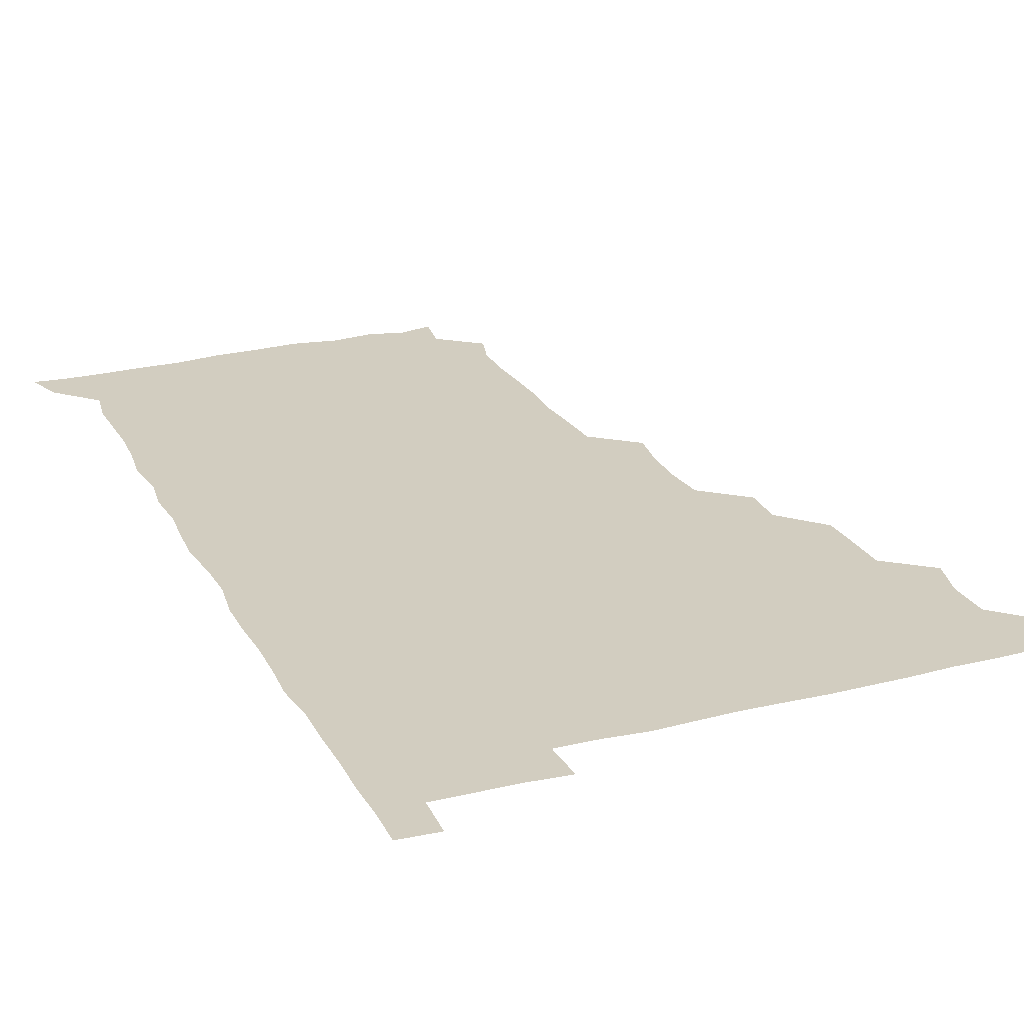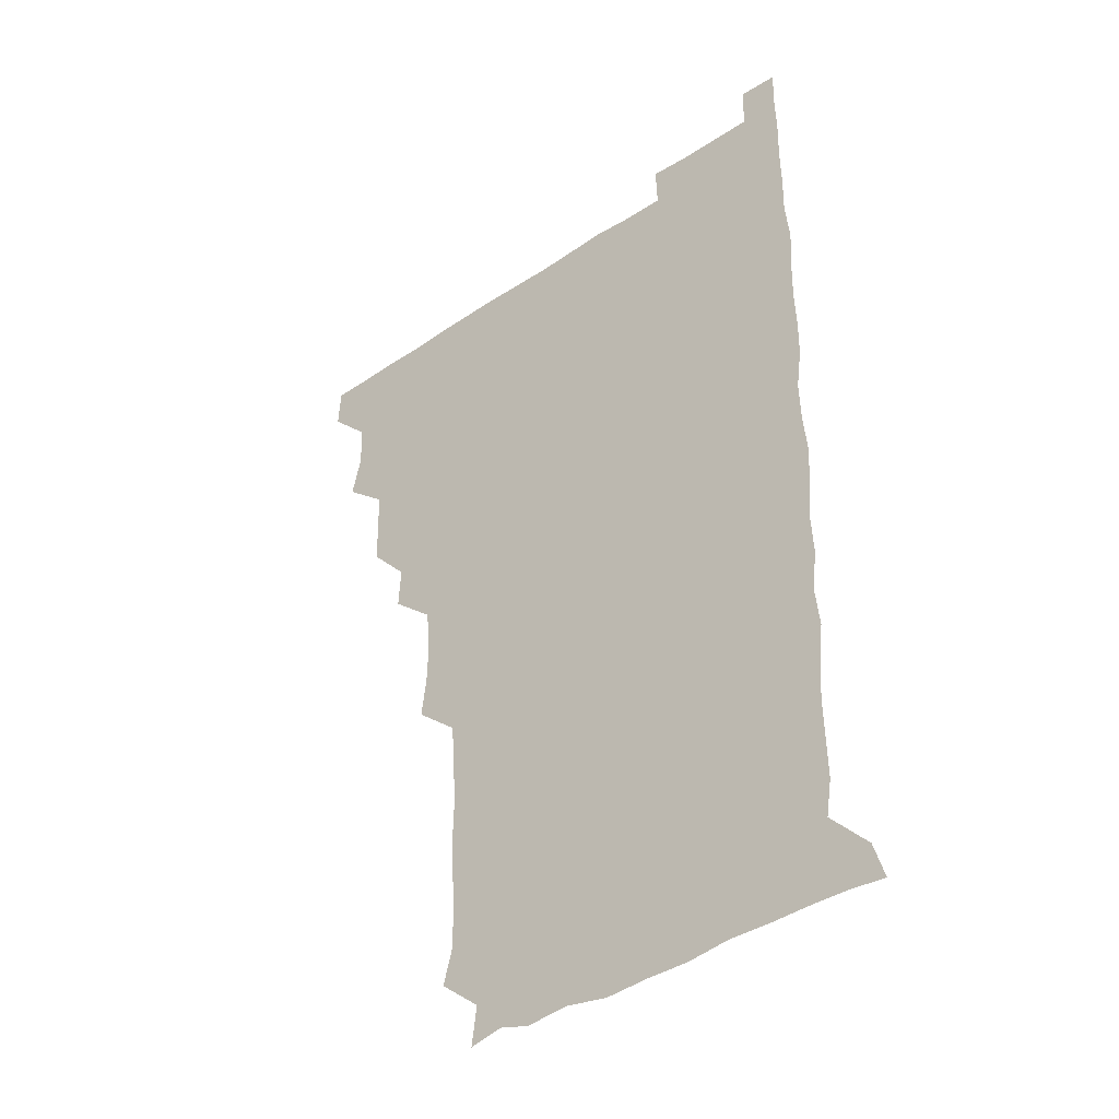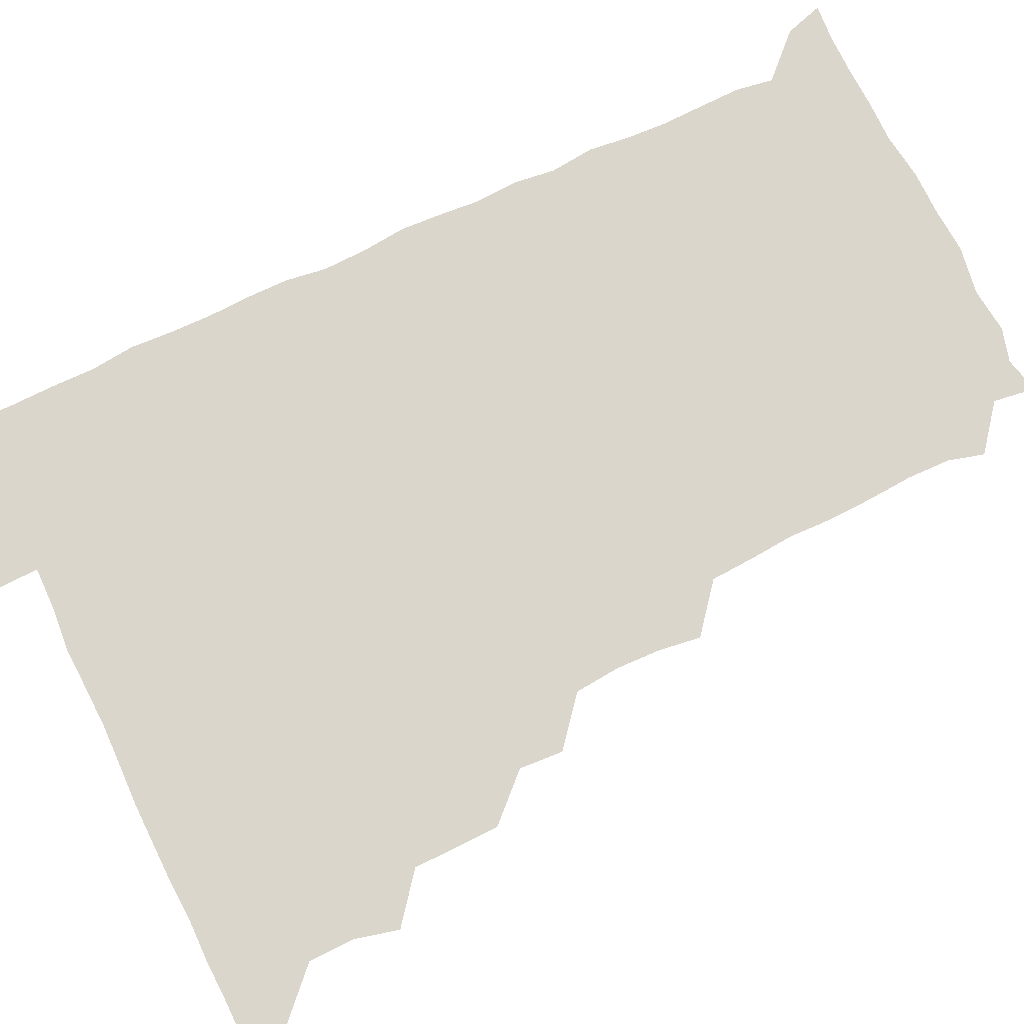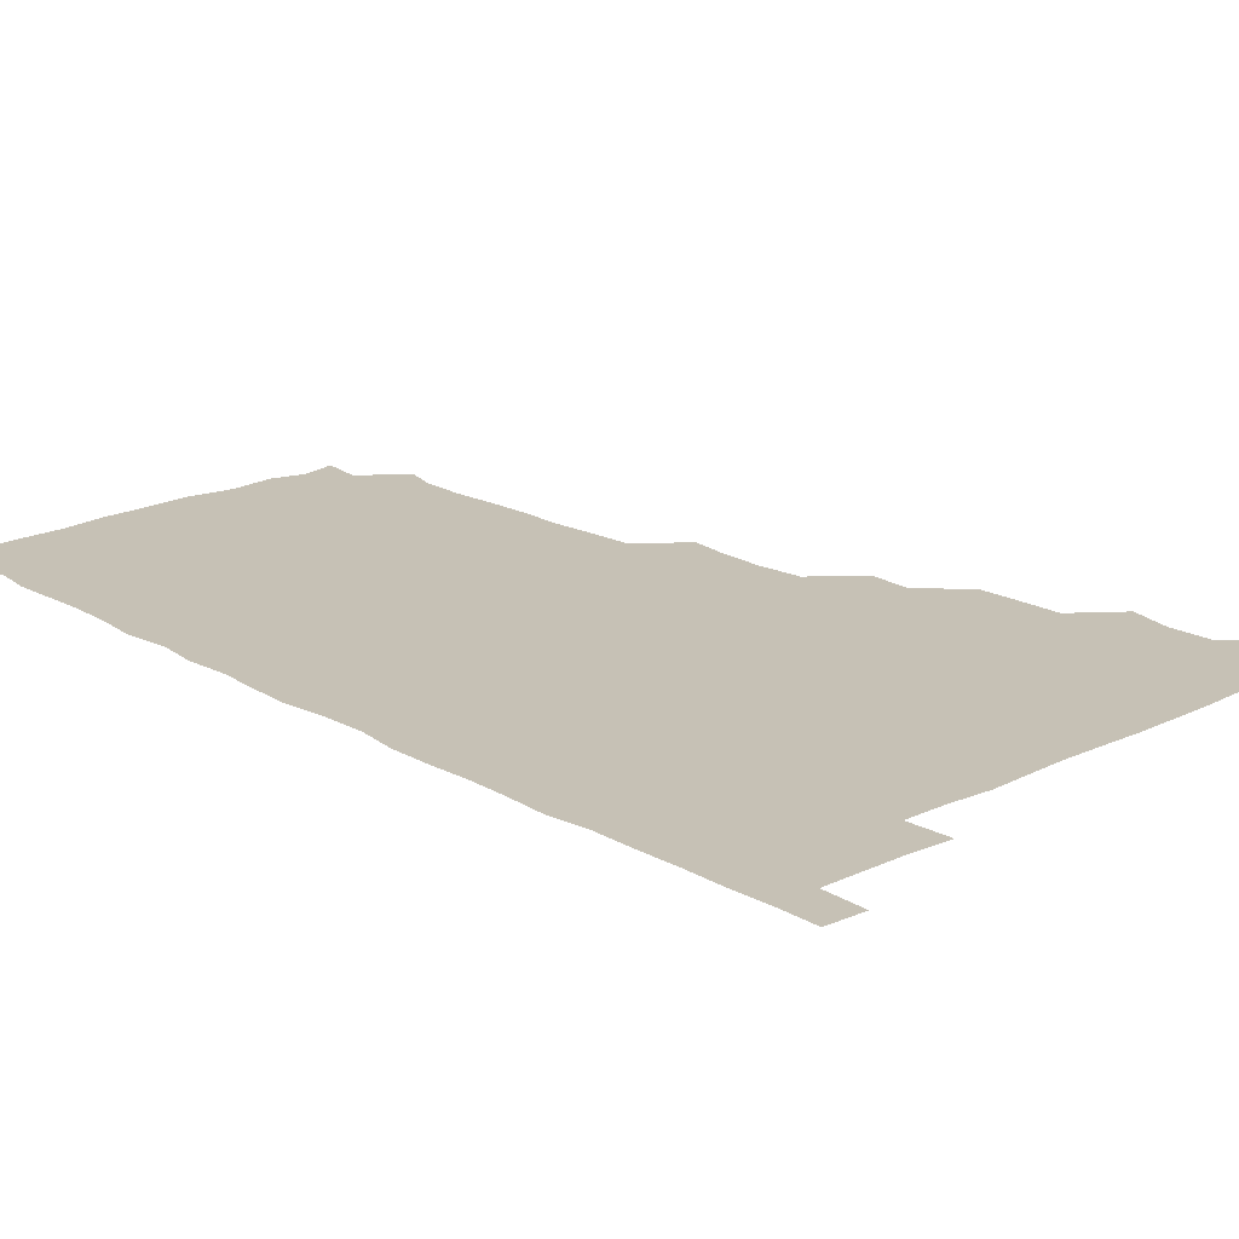
<metadata>
{"format":"obj","ext":"obj","renderer":"f3d","projection":"perspective","resolution":1024,"background":"white","views":[{"elev":24.4,"azim":157.8,"up":"+Z"},{"elev":-38.5,"azim":40.5,"up":"+Y"},{"elev":73.8,"azim":-115.4,"up":"+Z"},{"elev":18.7,"azim":137.4,"up":"+Z"}]}
</metadata>
<code>
v 480.2 510.7 0
v 481.2 525.7 0
v 492.7 463.3 0
v 496.6 478.8 0
v 496.2 495.1 0
v 496.6 510.7 0
v 496.2 525.7 0
v 510.1 419 0
v 509.8 434.1 0
v 509.6 449.9 0
v 511.8 466.5 0
v 511.7 481 0
v 512.4 496.1 0
v 511.8 510.7 0
v 510.9 526.2 0
v 524 387.8 0
v 524.9 403.4 0
v 526.2 420.3 0
v 526.4 436 0
v 525.5 450.7 0
v 526.1 465.9 0
v 526.4 480.9 0
v 527.1 496 0
v 526.4 510.8 0
v 526.1 525.9 0
v 539.6 327.1 0
v 541.7 342.1 0
v 542.1 357.8 0
v 540.7 374 0
v 540.7 390.2 0
v 542.6 407 0
v 540.6 420.7 0
v 543 437.6 0
v 542.3 451.8 0
v 541.5 466.2 0
v 541.8 481.2 0
v 542 495.7 0
v 541.6 510.3 0
v 540.9 526.7 0
v 556 206.2 0
v 559.6 218.9 0
v 559.8 234.5 0
v 558.7 250.5 0
v 558.1 265.7 0
v 558.6 282.2 0
v 557.4 296.6 0
v 556.4 313.5 0
v 556.6 330.2 0
v 557 345.7 0
v 556.5 360.5 0
v 556.6 376.2 0
v 556.3 391.3 0
v 556.8 406.7 0
v 556 421.2 0
v 556.6 436.4 0
v 556.8 451.6 0
v 556.9 466.5 0
v 556.8 481.1 0
v 556.5 495.8 0
v 556.2 510.7 0
v 555.6 526.9 0
v 570 178.4 0
v 572 193.5 0
v 570 206.7 0
v 574.1 225.6 0
v 573.2 240.5 0
v 572.9 255.5 0
v 572.6 270.6 0
v 572 285.1 0
v 572.2 301.2 0
v 572.2 317.1 0
v 572.3 332.3 0
v 571.6 346.4 0
v 571.6 361.6 0
v 571.4 376.4 0
v 571.3 391.4 0
v 571.8 407 0
v 571.9 421.9 0
v 571.6 436.5 0
v 571.7 451.6 0
v 571.5 466.3 0
v 571.3 481 0
v 571.4 495.7 0
v 571.4 510.2 0
v 570.2 527.1 0
v 582.9 181.3 0
v 586 194.6 0
v 585.9 210 0
v 588.5 228.7 0
v 587.4 242.8 0
v 587.7 257.4 0
v 587.3 272.3 0
v 586.3 285.7 0
v 586.7 301.9 0
v 586.5 316.5 0
v 586.6 331.9 0
v 586.8 347.2 0
v 586.4 361.8 0
v 586.7 377.5 0
v 586.6 392.4 0
v 586.5 406.7 0
v 587.1 422.4 0
v 586.2 436.2 0
v 586.6 451.5 0
v 587 466.2 0
v 586.1 481.1 0
v 586.2 495.8 0
v 586.2 510.5 0
v 585.3 526.6 0
v 595.1 177.9 0
v 601.9 199.5 0
v 602.5 214.6 0
v 602.4 227.9 0
v 601 240.2 0
v 601.7 257.9 0
v 601.5 272.3 0
v 601.8 287.8 0
v 601.5 302.3 0
v 601.5 316.5 0
v 601.3 331.9 0
v 601.5 347.2 0
v 601.1 361.2 0
v 601.2 376.2 0
v 601 390.8 0
v 601.4 407 0
v 601.3 421.8 0
v 601 436 0
v 601.3 451.4 0
v 601.5 466.2 0
v 601.3 481 0
v 600.9 496.2 0
v 601.1 510.8 0
v 600.6 526.3 0
v 611.5 179.6 0
v 616.4 199.1 0
v 616.7 213.5 0
v 616.8 228.3 0
v 616.7 242.8 0
v 616.4 257.1 0
v 616.3 271.9 0
v 616.2 286.8 0
v 615.9 301.1 0
v 616.4 318.5 0
v 616.3 332.3 0
v 616.3 347.4 0
v 615.9 360.9 0
v 616.2 376.9 0
v 616.3 392 0
v 616.2 407 0
v 616 421.4 0
v 616.1 436.4 0
v 616.4 451.9 0
v 616.2 466.3 0
v 616.4 481 0
v 616.7 495.6 0
v 616.4 510.3 0
v 615.4 526.8 0
v 628.7 176.7 0
v 630.4 197.8 0
v 631.2 213.3 0
v 631.4 228.7 0
v 631.1 242.6 0
v 631.3 257.8 0
v 631.1 272.7 0
v 631.1 287.6 0
v 631.5 302.3 0
v 631.1 316.6 0
v 631 332 0
v 631 347.1 0
v 631.2 362.8 0
v 631 376.6 0
v 631 391.9 0
v 631 407.4 0
v 631 421.5 0
v 630.9 436.4 0
v 631 451.5 0
v 631.1 466.2 0
v 631.2 481 0
v 631.5 495.6 0
v 631.1 510.5 0
v 629.8 527.4 0
v 645.2 177.7 0
v 645.5 197 0
v 645.6 213.5 0
v 645.9 228.5 0
v 645.8 242.2 0
v 646.1 257.8 0
v 646.1 271.5 0
v 645.6 286.8 0
v 645.8 303.9 0
v 646.1 316.7 0
v 646 330.9 0
v 645.8 346.8 0
v 645.7 362 0
v 645.7 377.6 0
v 645.8 392.1 0
v 645.9 406.6 0
v 645.7 422.1 0
v 645.4 437.3 0
v 646 451.4 0
v 646 466.1 0
v 646.1 481.2 0
v 646.2 495.8 0
v 646.1 510.6 0
v 645.5 526 0
v 661.7 177.7 0
v 660.7 196.9 0
v 660.6 212.5 0
v 660.3 228.2 0
v 661 240.8 0
v 660.3 257.9 0
v 660.7 272.7 0
v 660.6 287.6 0
v 660.6 302.6 0
v 660.6 317.4 0
v 660.7 331.6 0
v 660.3 348 0
v 660.4 362.5 0
v 661 376.2 0
v 660.3 392.3 0
v 660.7 406.7 0
v 660.6 421.8 0
v 661.2 436.1 0
v 660.8 451.7 0
v 660.8 466.4 0
v 660.9 481.1 0
v 660.9 496 0
v 661.1 510.7 0
v 661.1 525.8 0
v 660.5 541.9 0
v 678.3 179.8 0
v 676 196.8 0
v 675.2 213 0
v 675.1 227.9 0
v 675.5 242.2 0
v 675.3 257.1 0
v 675 273.1 0
v 675.4 287.1 0
v 674.7 303.4 0
v 675.1 317.6 0
v 674.9 333 0
v 675.5 347 0
v 675 362.4 0
v 675.3 376.9 0
v 676.2 390.8 0
v 675.6 406.5 0
v 675.4 421.7 0
v 675.7 436.3 0
v 674.9 452.4 0
v 675.5 466.5 0
v 675.6 481.3 0
v 675.8 496.1 0
v 675.9 510.9 0
v 675.8 525.9 0
v 675.6 540.7 0
v 694.5 179.7 0
v 691.2 196.3 0
v 689.9 212.2 0
v 689.6 227.6 0
v 690.1 241.8 0
v 689.8 257.3 0
v 690.1 272 0
v 690.1 286.9 0
v 690 301.8 0
v 689.2 318 0
v 689.9 332.1 0
v 690.3 346.7 0
v 690.2 361.5 0
v 689.8 376.8 0
v 690.8 390.7 0
v 688.8 408.4 0
v 690.6 421.5 0
v 690.4 436.5 0
v 690.4 451.5 0
v 690.4 466.4 0
v 690.5 481.2 0
v 690.5 496.2 0
v 690.5 511.1 0
v 690.7 525.8 0
v 690.9 540.5 0
v 709.7 180.3 0
v 706.1 195.5 0
v 704.2 211.2 0
v 704.9 225.6 0
v 704.8 240.5 0
v 704.6 255.7 0
v 704 271.8 0
v 704.8 286.2 0
v 704.5 301 0
v 704.1 316.7 0
v 704.5 331.1 0
v 705.7 345.5 0
v 704 362 0
v 703.9 376.3 0
v 705.8 390.1 0
v 704.7 406.8 0
v 704.4 421.6 0
v 705.5 435.8 0
v 704.4 451.8 0
v 704.7 466.4 0
v 704.9 481 0
v 705.6 495.8 0
v 705.2 511 0
v 705.8 525.8 0
v 705.7 540.3 0
v 706.3 556.6 0
v 724 180.2 0
v 718.9 196 0
v 718 208.2 0
v 720.1 221.6 0
v 719.7 236.5 0
v 719.3 251.9 0
v 720 266.9 0
v 721.7 281.1 0
v 719.9 296.9 0
v 721.7 311.5 0
v 720.8 327.3 0
v 721.9 342 0
v 722.7 356.7 0
v 721 372.5 0
v 720.5 388.4 0
v 722.6 403.2 0
v 722.6 418.2 0
v 721.9 433.3 0
v 722.1 448.6 0
v 722.9 463.4 0
v 721.2 479.3 0
v 721.3 494.7 0
v 721 510.4 0
v 721.2 525.8 0
v 720.7 541 0
v 721 555.7 0
v 737.1 179.1 0
v 732.8 192.9 0
f 5 6 1
f 1 6 2
f 6 7 2
f 10 11 3
f 3 11 4
f 11 12 4
f 4 12 5
f 12 13 5
f 5 13 6
f 13 14 6
f 6 14 7
f 14 15 7
f 17 18 8
f 8 18 9
f 18 19 9
f 9 19 10
f 19 20 10
f 10 20 11
f 20 21 11
f 11 21 12
f 21 22 12
f 12 22 13
f 22 23 13
f 13 23 14
f 23 24 14
f 14 24 15
f 24 25 15
f 29 30 16
f 16 30 17
f 30 31 17
f 17 31 18
f 31 32 18
f 18 32 19
f 32 33 19
f 19 33 20
f 33 34 20
f 20 34 21
f 34 35 21
f 21 35 22
f 35 36 22
f 22 36 23
f 36 37 23
f 23 37 24
f 37 38 24
f 24 38 25
f 38 39 25
f 47 48 26
f 26 48 27
f 48 49 27
f 27 49 28
f 49 50 28
f 28 50 29
f 50 51 29
f 29 51 30
f 51 52 30
f 30 52 31
f 52 53 31
f 31 53 32
f 53 54 32
f 32 54 33
f 54 55 33
f 33 55 34
f 55 56 34
f 34 56 35
f 56 57 35
f 35 57 36
f 57 58 36
f 36 58 37
f 58 59 37
f 37 59 38
f 59 60 38
f 38 60 39
f 60 61 39
f 63 64 40
f 40 64 41
f 64 65 41
f 41 65 42
f 65 66 42
f 42 66 43
f 66 67 43
f 43 67 44
f 67 68 44
f 44 68 45
f 68 69 45
f 45 69 46
f 69 70 46
f 46 70 47
f 70 71 47
f 47 71 48
f 71 72 48
f 48 72 49
f 72 73 49
f 49 73 50
f 73 74 50
f 50 74 51
f 74 75 51
f 51 75 52
f 75 76 52
f 52 76 53
f 76 77 53
f 53 77 54
f 77 78 54
f 54 78 55
f 78 79 55
f 55 79 56
f 79 80 56
f 56 80 57
f 80 81 57
f 57 81 58
f 81 82 58
f 58 82 59
f 82 83 59
f 59 83 60
f 83 84 60
f 60 84 61
f 84 85 61
f 62 86 63
f 86 87 63
f 63 87 64
f 87 88 64
f 64 88 65
f 88 89 65
f 65 89 66
f 89 90 66
f 66 90 67
f 90 91 67
f 67 91 68
f 91 92 68
f 68 92 69
f 92 93 69
f 69 93 70
f 93 94 70
f 70 94 71
f 94 95 71
f 71 95 72
f 95 96 72
f 72 96 73
f 96 97 73
f 73 97 74
f 97 98 74
f 74 98 75
f 98 99 75
f 75 99 76
f 99 100 76
f 76 100 77
f 100 101 77
f 77 101 78
f 101 102 78
f 78 102 79
f 102 103 79
f 79 103 80
f 103 104 80
f 80 104 81
f 104 105 81
f 81 105 82
f 105 106 82
f 82 106 83
f 106 107 83
f 83 107 84
f 107 108 84
f 84 108 85
f 108 109 85
f 86 110 87
f 110 111 87
f 87 111 88
f 111 112 88
f 88 112 89
f 112 113 89
f 89 113 90
f 113 114 90
f 90 114 91
f 114 115 91
f 91 115 92
f 115 116 92
f 92 116 93
f 116 117 93
f 93 117 94
f 117 118 94
f 94 118 95
f 118 119 95
f 95 119 96
f 119 120 96
f 96 120 97
f 120 121 97
f 97 121 98
f 121 122 98
f 98 122 99
f 122 123 99
f 99 123 100
f 123 124 100
f 100 124 101
f 124 125 101
f 101 125 102
f 125 126 102
f 102 126 103
f 126 127 103
f 103 127 104
f 127 128 104
f 104 128 105
f 128 129 105
f 105 129 106
f 129 130 106
f 106 130 107
f 130 131 107
f 107 131 108
f 131 132 108
f 108 132 109
f 132 133 109
f 110 134 111
f 134 135 111
f 111 135 112
f 135 136 112
f 112 136 113
f 136 137 113
f 113 137 114
f 137 138 114
f 114 138 115
f 138 139 115
f 115 139 116
f 139 140 116
f 116 140 117
f 140 141 117
f 117 141 118
f 141 142 118
f 118 142 119
f 142 143 119
f 119 143 120
f 143 144 120
f 120 144 121
f 144 145 121
f 121 145 122
f 145 146 122
f 122 146 123
f 146 147 123
f 123 147 124
f 147 148 124
f 124 148 125
f 148 149 125
f 125 149 126
f 149 150 126
f 126 150 127
f 150 151 127
f 127 151 128
f 151 152 128
f 128 152 129
f 152 153 129
f 129 153 130
f 153 154 130
f 130 154 131
f 154 155 131
f 131 155 132
f 155 156 132
f 132 156 133
f 156 157 133
f 134 158 135
f 158 159 135
f 135 159 136
f 159 160 136
f 136 160 137
f 160 161 137
f 137 161 138
f 161 162 138
f 138 162 139
f 162 163 139
f 139 163 140
f 163 164 140
f 140 164 141
f 164 165 141
f 141 165 142
f 165 166 142
f 142 166 143
f 166 167 143
f 143 167 144
f 167 168 144
f 144 168 145
f 168 169 145
f 145 169 146
f 169 170 146
f 146 170 147
f 170 171 147
f 147 171 148
f 171 172 148
f 148 172 149
f 172 173 149
f 149 173 150
f 173 174 150
f 150 174 151
f 174 175 151
f 151 175 152
f 175 176 152
f 152 176 153
f 176 177 153
f 153 177 154
f 177 178 154
f 154 178 155
f 178 179 155
f 155 179 156
f 179 180 156
f 156 180 157
f 180 181 157
f 158 182 159
f 182 183 159
f 159 183 160
f 183 184 160
f 160 184 161
f 184 185 161
f 161 185 162
f 185 186 162
f 162 186 163
f 186 187 163
f 163 187 164
f 187 188 164
f 164 188 165
f 188 189 165
f 165 189 166
f 189 190 166
f 166 190 167
f 190 191 167
f 167 191 168
f 191 192 168
f 168 192 169
f 192 193 169
f 169 193 170
f 193 194 170
f 170 194 171
f 194 195 171
f 171 195 172
f 195 196 172
f 172 196 173
f 196 197 173
f 173 197 174
f 197 198 174
f 174 198 175
f 198 199 175
f 175 199 176
f 199 200 176
f 176 200 177
f 200 201 177
f 177 201 178
f 201 202 178
f 178 202 179
f 202 203 179
f 179 203 180
f 203 204 180
f 180 204 181
f 204 205 181
f 182 206 183
f 206 207 183
f 183 207 184
f 207 208 184
f 184 208 185
f 208 209 185
f 185 209 186
f 209 210 186
f 186 210 187
f 210 211 187
f 187 211 188
f 211 212 188
f 188 212 189
f 212 213 189
f 189 213 190
f 213 214 190
f 190 214 191
f 214 215 191
f 191 215 192
f 215 216 192
f 192 216 193
f 216 217 193
f 193 217 194
f 217 218 194
f 194 218 195
f 218 219 195
f 195 219 196
f 219 220 196
f 196 220 197
f 220 221 197
f 197 221 198
f 221 222 198
f 198 222 199
f 222 223 199
f 199 223 200
f 223 224 200
f 200 224 201
f 224 225 201
f 201 225 202
f 225 226 202
f 202 226 203
f 226 227 203
f 203 227 204
f 227 228 204
f 204 228 205
f 228 229 205
f 206 231 207
f 231 232 207
f 207 232 208
f 232 233 208
f 208 233 209
f 233 234 209
f 209 234 210
f 234 235 210
f 210 235 211
f 235 236 211
f 211 236 212
f 236 237 212
f 212 237 213
f 237 238 213
f 213 238 214
f 238 239 214
f 214 239 215
f 239 240 215
f 215 240 216
f 240 241 216
f 216 241 217
f 241 242 217
f 217 242 218
f 242 243 218
f 218 243 219
f 243 244 219
f 219 244 220
f 244 245 220
f 220 245 221
f 245 246 221
f 221 246 222
f 246 247 222
f 222 247 223
f 247 248 223
f 223 248 224
f 248 249 224
f 224 249 225
f 249 250 225
f 225 250 226
f 250 251 226
f 226 251 227
f 251 252 227
f 227 252 228
f 252 253 228
f 228 253 229
f 253 254 229
f 229 254 230
f 254 255 230
f 231 256 232
f 256 257 232
f 232 257 233
f 257 258 233
f 233 258 234
f 258 259 234
f 234 259 235
f 259 260 235
f 235 260 236
f 260 261 236
f 236 261 237
f 261 262 237
f 237 262 238
f 262 263 238
f 238 263 239
f 263 264 239
f 239 264 240
f 264 265 240
f 240 265 241
f 265 266 241
f 241 266 242
f 266 267 242
f 242 267 243
f 267 268 243
f 243 268 244
f 268 269 244
f 244 269 245
f 269 270 245
f 245 270 246
f 270 271 246
f 246 271 247
f 271 272 247
f 247 272 248
f 272 273 248
f 248 273 249
f 273 274 249
f 249 274 250
f 274 275 250
f 250 275 251
f 275 276 251
f 251 276 252
f 276 277 252
f 252 277 253
f 277 278 253
f 253 278 254
f 278 279 254
f 254 279 255
f 279 280 255
f 256 281 257
f 281 282 257
f 257 282 258
f 282 283 258
f 258 283 259
f 283 284 259
f 259 284 260
f 284 285 260
f 260 285 261
f 285 286 261
f 261 286 262
f 286 287 262
f 262 287 263
f 287 288 263
f 263 288 264
f 288 289 264
f 264 289 265
f 289 290 265
f 265 290 266
f 290 291 266
f 266 291 267
f 291 292 267
f 267 292 268
f 292 293 268
f 268 293 269
f 293 294 269
f 269 294 270
f 294 295 270
f 270 295 271
f 295 296 271
f 271 296 272
f 296 297 272
f 272 297 273
f 297 298 273
f 273 298 274
f 298 299 274
f 274 299 275
f 299 300 275
f 275 300 276
f 300 301 276
f 276 301 277
f 301 302 277
f 277 302 278
f 302 303 278
f 278 303 279
f 303 304 279
f 279 304 280
f 304 305 280
f 281 307 282
f 307 308 282
f 282 308 283
f 308 309 283
f 283 309 284
f 309 310 284
f 284 310 285
f 310 311 285
f 285 311 286
f 311 312 286
f 286 312 287
f 312 313 287
f 287 313 288
f 313 314 288
f 288 314 289
f 314 315 289
f 289 315 290
f 315 316 290
f 290 316 291
f 316 317 291
f 291 317 292
f 317 318 292
f 292 318 293
f 318 319 293
f 293 319 294
f 319 320 294
f 294 320 295
f 320 321 295
f 295 321 296
f 321 322 296
f 296 322 297
f 322 323 297
f 297 323 298
f 323 324 298
f 298 324 299
f 324 325 299
f 299 325 300
f 325 326 300
f 300 326 301
f 326 327 301
f 301 327 302
f 327 328 302
f 302 328 303
f 328 329 303
f 303 329 304
f 329 330 304
f 304 330 305
f 330 331 305
f 305 331 306
f 331 332 306
f 307 333 308
f 333 334 308
f 308 334 309

</code>
